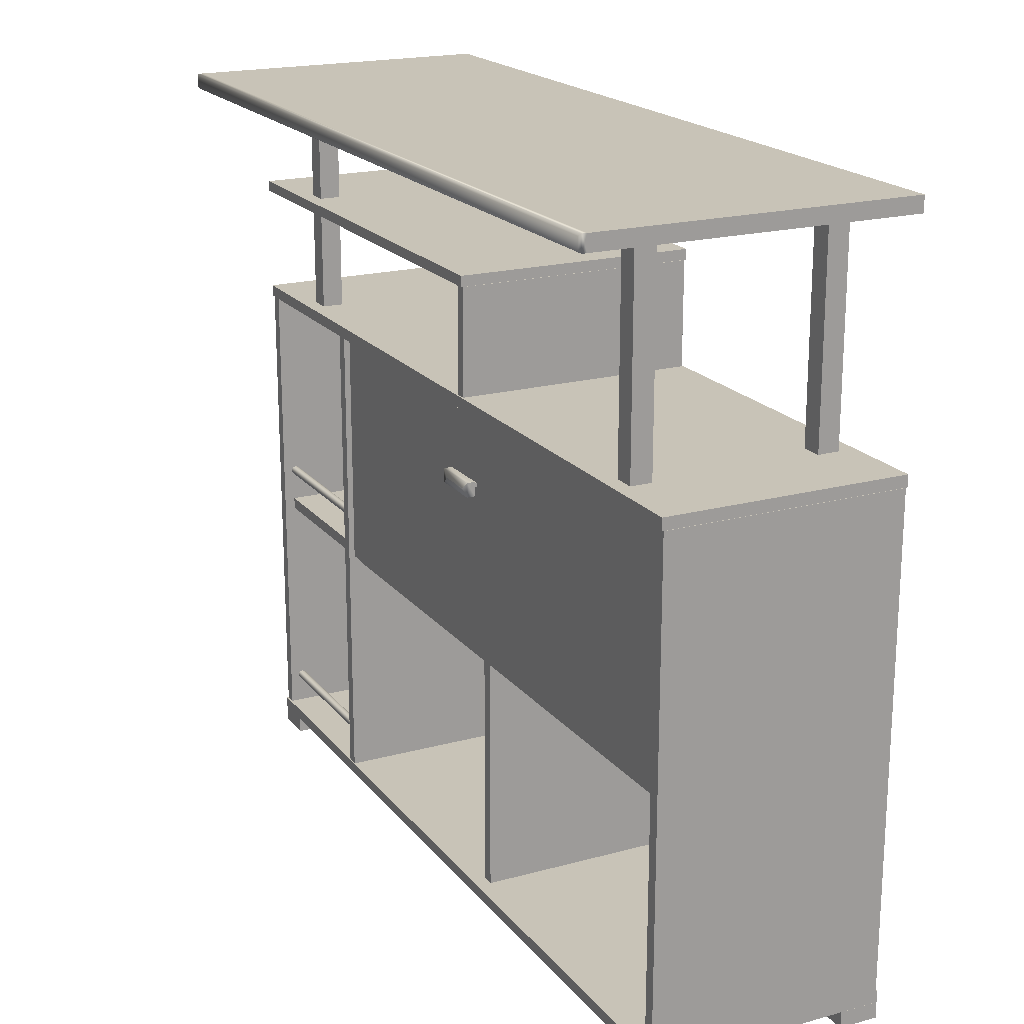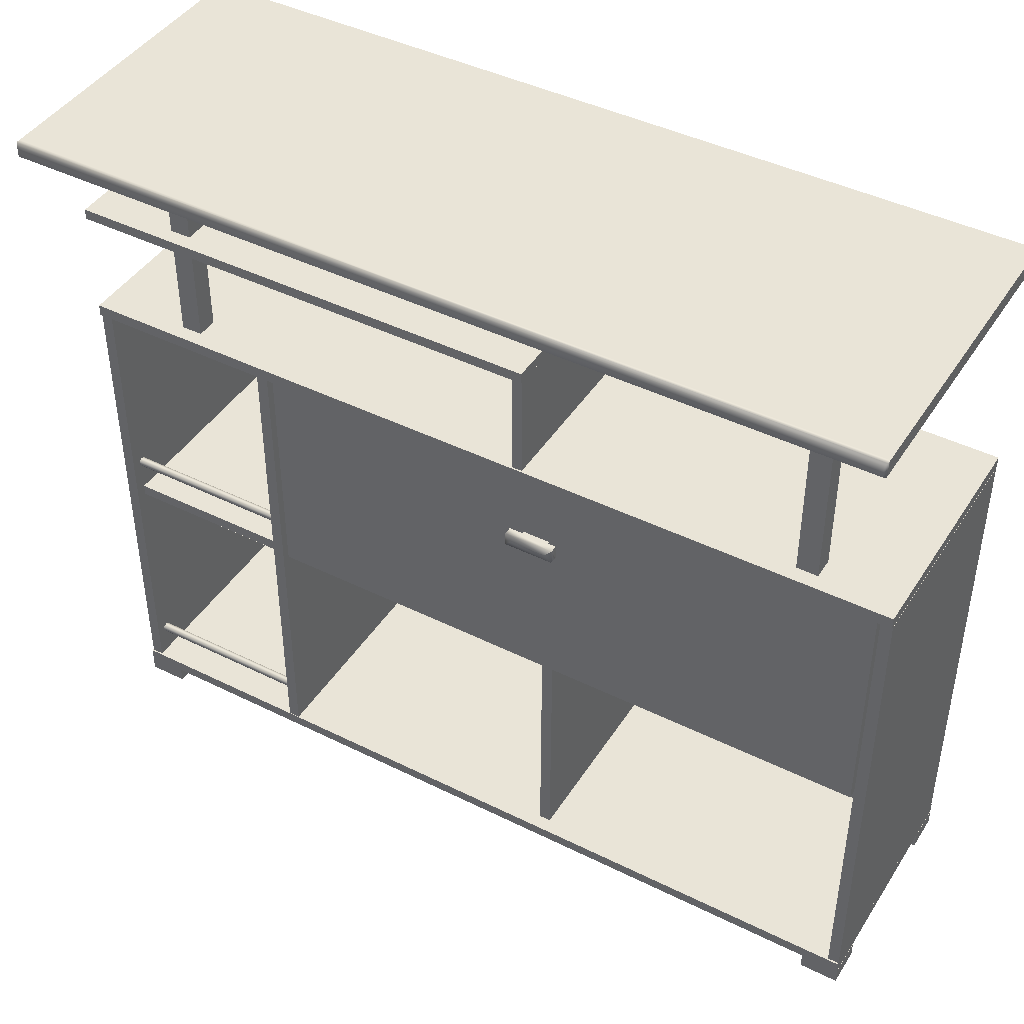
<metadata>
{"format":"obj","ext":"obj","renderer":"f3d","projection":"perspective","resolution":1024,"background":"white","views":[{"elev":19.6,"azim":63.2,"up":"+Y"},{"elev":43.4,"azim":30.4,"up":"+Y"}]}
</metadata>
<code>
g Cube_1_1
v -55.04 0.05118 -11.46
v -60.54 0.05118 -11.46
v -57.79 0.05118 -14.21
v -55.04 0.05118 -16.96
v -60.54 0.05118 -16.96
v -55.04 1.201 -14.21
v -55.04 2.351 -16.96
v -55.04 2.351 -11.46
v -57.79 1.201 -11.46
v -60.54 2.351 -11.46
v -60.54 1.201 -14.21
v -60.54 2.351 -16.96
v -57.79 2.351 -14.21
v -57.79 1.201 -16.96
f 1 2 3
f 4 1 3
f 5 4 3
f 2 5 3
f 1 4 6
f 4 7 6
f 7 8 6
f 8 1 6
f 2 1 9
f 1 8 9
f 8 10 9
f 10 2 9
f 5 2 11
f 2 10 11
f 10 12 11
f 12 5 11
f 10 8 13
f 8 7 13
f 7 12 13
f 12 10 13
f 4 5 14
f 5 12 14
f 12 7 14
f 7 4 14
g Cube_1_1_2
v 60.54 0.00596 16.96
v 55.04 0.00596 16.96
v 57.79 0.00596 14.21
v 60.54 0.00596 11.46
v 55.04 0.00596 11.46
v 60.54 1.156 14.21
v 60.54 2.306 11.46
v 60.54 2.306 16.96
v 57.79 1.156 16.96
v 55.04 2.306 16.96
v 55.04 1.156 14.21
v 55.04 2.306 11.46
v 57.79 2.306 14.21
v 57.79 1.156 11.46
f 15 16 17
f 18 15 17
f 19 18 17
f 16 19 17
f 15 18 20
f 18 21 20
f 21 22 20
f 22 15 20
f 16 15 23
f 15 22 23
f 22 24 23
f 24 16 23
f 19 16 25
f 16 24 25
f 24 26 25
f 26 19 25
f 24 22 27
f 22 21 27
f 21 26 27
f 26 24 27
f 18 19 28
f 19 26 28
f 26 21 28
f 21 18 28
g Cube_1_2_3
v -55.06 0.01158 16.96
v -60.56 0.01158 16.96
v -57.81 0.01158 14.21
v -55.06 0.01158 11.46
v -60.56 0.01158 11.46
v -55.06 1.162 14.21
v -55.06 2.312 11.46
v -55.06 2.312 16.96
v -57.81 1.162 16.96
v -60.56 2.312 16.96
v -60.56 1.162 14.21
v -60.56 2.312 11.46
v -57.81 2.312 14.21
v -57.81 1.162 11.46
f 29 30 31
f 32 29 31
f 33 32 31
f 30 33 31
f 29 32 34
f 32 35 34
f 35 36 34
f 36 29 34
f 30 29 37
f 29 36 37
f 36 38 37
f 38 30 37
f 33 30 39
f 30 38 39
f 38 40 39
f 40 33 39
f 38 36 41
f 36 35 41
f 35 40 41
f 40 38 41
f 32 33 42
f 33 40 42
f 40 35 42
f 35 32 42
g Cube_1_3_4
v 60.53 0.01185 -11.46
v 55.03 0.01185 -11.46
v 57.78 0.01185 -14.21
v 60.53 0.01185 -16.96
v 55.03 0.01185 -16.96
v 60.53 1.162 -14.21
v 60.53 2.312 -16.96
v 60.53 2.312 -11.46
v 57.78 1.162 -11.46
v 55.03 2.312 -11.46
v 55.03 1.162 -14.21
v 55.03 2.312 -16.96
v 57.78 2.312 -14.21
v 57.78 1.162 -16.96
f 43 44 45
f 46 43 45
f 47 46 45
f 44 47 45
f 43 46 48
f 46 49 48
f 49 50 48
f 50 43 48
f 44 43 51
f 43 50 51
f 50 52 51
f 52 44 51
f 47 44 53
f 44 52 53
f 52 54 53
f 54 47 53
f 52 50 55
f 50 49 55
f 49 54 55
f 54 52 55
f 46 47 56
f 47 54 56
f 54 49 56
f 49 46 56
g Cube_2_5
v 60.5 2.309 17
v -60.5 2.309 17
v 0 2.309 0
v 60.5 2.309 -17
v -60.5 2.309 -17
v 60.5 3.134 0
v 60.5 3.959 -17
v 60.5 3.959 17
v 0 3.134 17
v -60.5 3.959 17
v -60.5 3.134 0
v -60.5 3.959 -17
v 0 3.959 0
v 0 3.134 -17
f 57 58 59
f 60 57 59
f 61 60 59
f 58 61 59
f 57 60 62
f 60 63 62
f 63 64 62
f 64 57 62
f 58 57 65
f 57 64 65
f 64 66 65
f 66 58 65
f 61 58 67
f 58 66 67
f 66 68 67
f 68 61 67
f 66 64 69
f 64 63 69
f 63 68 69
f 68 66 69
f 60 61 70
f 61 68 70
f 68 63 70
f 63 60 70
g Cube_2_1_6
v 60.48 72.94 17
v -60.52 72.94 17
v -0.02487 72.94 0
v 60.48 72.94 -17
v -60.52 72.94 -17
v 60.48 73.77 0
v 60.48 74.59 -17
v 60.48 74.59 17
v -0.02487 73.77 17
v -60.52 74.59 17
v -60.52 73.77 0
v -60.52 74.59 -17
v -0.02487 74.59 0
v -0.02487 73.77 -17
f 71 72 73
f 74 71 73
f 75 74 73
f 72 75 73
f 71 74 76
f 74 77 76
f 77 78 76
f 78 71 76
f 72 71 79
f 71 78 79
f 78 80 79
f 80 72 79
f 75 72 81
f 72 80 81
f 80 82 81
f 82 75 81
f 80 78 83
f 78 77 83
f 77 82 83
f 82 80 83
f 74 75 84
f 75 82 84
f 82 77 84
f 77 74 84
g Cube_3_7
v -58.76 3.959 16.75
v -60.41 3.959 16.75
v -59.59 3.959 0
v -58.76 3.959 -16.75
v -60.41 3.959 -16.75
v -58.76 38.46 0
v -58.76 72.96 -16.75
v -58.76 72.96 16.75
v -59.59 38.46 16.75
v -60.41 72.96 16.75
v -60.41 38.46 0
v -60.41 72.96 -16.75
v -59.59 72.96 0
v -59.59 38.46 -16.75
f 85 86 87
f 88 85 87
f 89 88 87
f 86 89 87
f 85 88 90
f 88 91 90
f 91 92 90
f 92 85 90
f 86 85 93
f 85 92 93
f 92 94 93
f 94 86 93
f 89 86 95
f 86 94 95
f 94 96 95
f 96 89 95
f 94 92 97
f 92 91 97
f 91 96 97
f 96 94 97
f 88 89 98
f 89 96 98
f 96 91 98
f 91 88 98
g Cube_3_1_8
v -32.11 3.942 16.9
v -33.76 3.942 16.9
v -32.94 3.942 1.001
v -32.11 3.942 -14.9
v -33.76 3.942 -14.9
v -32.11 38.44 1.001
v -32.11 72.94 -14.9
v -32.11 72.94 16.9
v -32.94 38.44 16.9
v -33.76 72.94 16.9
v -33.76 38.44 1.001
v -33.76 72.94 -14.9
v -32.94 72.94 1.001
v -32.94 38.44 -14.9
f 99 100 101
f 102 99 101
f 103 102 101
f 100 103 101
f 99 102 104
f 102 105 104
f 105 106 104
f 106 99 104
f 100 99 107
f 99 106 107
f 106 108 107
f 108 100 107
f 103 100 109
f 100 108 109
f 108 110 109
f 110 103 109
f 108 106 111
f 106 105 111
f 105 110 111
f 110 108 111
f 102 103 112
f 103 110 112
f 110 105 112
f 105 102 112
g Cube_3_2_9
v 60.5 3.917 16.75
v 58.85 3.917 16.75
v 59.67 3.917 0
v 60.5 3.917 -16.75
v 58.85 3.917 -16.75
v 60.5 38.42 0
v 60.5 72.92 -16.75
v 60.5 72.92 16.75
v 59.67 38.42 16.75
v 58.85 72.92 16.75
v 58.85 38.42 0
v 58.85 72.92 -16.75
v 59.67 72.92 0
v 59.67 38.42 -16.75
f 113 114 115
f 116 113 115
f 117 116 115
f 114 117 115
f 113 116 118
f 116 119 118
f 119 120 118
f 120 113 118
f 114 113 121
f 113 120 121
f 120 122 121
f 122 114 121
f 117 114 123
f 114 122 123
f 122 124 123
f 124 117 123
f 122 120 125
f 120 119 125
f 119 124 125
f 124 122 125
f 116 117 126
f 117 124 126
f 124 119 126
f 119 116 126
g Cube_4_10
v 12.15 3.938 15
v 10.5 3.938 15
v 11.32 3.938 0
v 12.15 3.938 -15
v 10.5 3.938 -15
v 12.15 20.69 0
v 12.15 37.44 -15
v 12.15 37.44 15
v 11.32 20.69 15
v 10.5 37.44 15
v 10.5 20.69 0
v 10.5 37.44 -15
v 11.32 37.44 0
v 11.32 20.69 -15
f 127 128 129
f 130 127 129
f 131 130 129
f 128 131 129
f 127 130 132
f 130 133 132
f 133 134 132
f 134 127 132
f 128 127 135
f 127 134 135
f 134 136 135
f 136 128 135
f 131 128 137
f 128 136 137
f 136 138 137
f 138 131 137
f 136 134 139
f 134 133 139
f 133 138 139
f 138 136 139
f 130 131 140
f 131 138 140
f 138 133 140
f 133 130 140
g Cube_5_11
v -33.76 37.83 15.21
v -58.76 37.83 15.21
v -46.26 37.83 0.2067
v -33.76 37.83 -14.79
v -58.76 37.83 -14.79
v -33.76 38.65 0.2067
v -33.76 39.48 -14.79
v -33.76 39.48 15.21
v -46.26 38.65 15.21
v -58.76 39.48 15.21
v -58.76 38.65 0.2067
v -58.76 39.48 -14.79
v -46.26 39.48 0.2067
v -46.26 38.65 -14.79
f 141 142 143
f 144 141 143
f 145 144 143
f 142 145 143
f 141 144 146
f 144 147 146
f 147 148 146
f 148 141 146
f 142 141 149
f 141 148 149
f 148 150 149
f 150 142 149
f 145 142 151
f 142 150 151
f 150 152 151
f 152 145 151
f 150 148 153
f 148 147 153
f 147 152 153
f 152 150 153
f 144 145 154
f 145 152 154
f 152 147 154
f 147 144 154
g Cube_7_12
v 58.87 37.43 15
v -32.13 37.43 15
v 13.37 37.43 0
v 58.87 37.43 -15
v -32.13 37.43 -15
v 58.87 38.26 0
v 58.87 39.08 -15
v 58.87 39.08 15
v 13.37 38.26 15
v -32.13 39.08 15
v -32.13 38.26 0
v -32.13 39.08 -15
v 13.37 39.08 0
v 13.37 38.26 -15
f 155 156 157
f 158 155 157
f 159 158 157
f 156 159 157
f 155 158 160
f 158 161 160
f 161 162 160
f 162 155 160
f 156 155 163
f 155 162 163
f 162 164 163
f 164 156 163
f 159 156 165
f 156 164 165
f 164 166 165
f 166 159 165
f 164 162 167
f 162 161 167
f 161 166 167
f 166 164 167
f 158 159 168
f 159 166 168
f 166 161 168
f 161 158 168
g Cube_9_13
v 58.28 38.77 16.21
v -31.72 38.77 16.21
v 13.28 38.77 15.38
v 58.28 38.77 14.56
v -31.72 38.77 14.56
v 58.28 55.77 15.38
v 58.28 72.77 14.56
v 58.28 72.77 16.21
v 13.28 55.77 16.21
v -31.72 72.77 16.21
v -31.72 55.77 15.38
v -31.72 72.77 14.56
v 13.28 72.77 15.38
v 13.28 55.77 14.56
f 169 170 171
f 172 169 171
f 173 172 171
f 170 173 171
f 169 172 174
f 172 175 174
f 175 176 174
f 176 169 174
f 170 169 177
f 169 176 177
f 176 178 177
f 178 170 177
f 173 170 179
f 170 178 179
f 178 180 179
f 180 173 179
f 178 176 181
f 176 175 181
f 175 180 181
f 180 178 181
f 172 173 182
f 173 180 182
f 180 175 182
f 175 172 182
g Cube_10_14
v 58.75 3.687 -14.68
v -58.75 3.687 -14.68
v 0 3.687 -15.5
v 58.75 3.687 -16.33
v -58.75 3.687 -16.33
v 58.75 38.19 -15.5
v 58.75 72.69 -16.33
v 58.75 72.69 -14.68
v 0 38.19 -14.68
v -58.75 72.69 -14.68
v -58.75 38.19 -15.5
v -58.75 72.69 -16.33
v 0 72.69 -15.5
v 0 38.19 -16.33
f 183 184 185
f 186 183 185
f 187 186 185
f 184 187 185
f 183 186 188
f 186 189 188
f 189 190 188
f 190 183 188
f 184 183 191
f 183 190 191
f 190 192 191
f 192 184 191
f 187 184 193
f 184 192 193
f 192 194 193
f 194 187 193
f 192 190 195
f 190 189 195
f 189 194 195
f 194 192 195
f 186 187 196
f 187 194 196
f 194 189 196
f 189 186 196
g Cube_11_15
v 8.087 89.63 17
v -60.41 89.63 17
v -26.16 89.63 0
v 8.087 89.63 -17
v -60.41 89.63 -17
v 8.087 90.38 0
v 8.087 91.13 -17
v 8.087 91.13 17
v -26.16 90.38 17
v -60.41 91.13 17
v -60.41 90.38 0
v -60.41 91.13 -17
v -26.16 91.13 0
v -26.16 90.38 -17
f 197 198 199
f 200 197 199
f 201 200 199
f 198 201 199
f 197 200 202
f 200 203 202
f 203 204 202
f 204 197 202
f 198 197 205
f 197 204 205
f 204 206 205
f 206 198 205
f 201 198 207
f 198 206 207
f 206 208 207
f 208 201 207
f 206 204 209
f 204 203 209
f 203 208 209
f 208 206 209
f 200 201 210
f 201 208 210
f 208 203 210
f 203 200 210
g Cube_12_16
v 8.068 74.6 16.75
v 6.568 74.6 16.75
v 7.318 74.6 0
v 8.068 74.6 -16.75
v 6.568 74.6 -16.75
v 8.068 82.1 0
v 8.068 89.6 -16.75
v 8.068 89.6 16.75
v 7.318 82.1 16.75
v 6.568 89.6 16.75
v 6.568 82.1 0
v 6.568 89.6 -16.75
v 7.318 89.6 0
v 7.318 82.1 -16.75
f 211 212 213
f 214 211 213
f 215 214 213
f 212 215 213
f 211 214 216
f 214 217 216
f 217 218 216
f 218 211 216
f 212 211 219
f 211 218 219
f 218 220 219
f 220 212 219
f 215 212 221
f 212 220 221
f 220 222 221
f 222 215 221
f 220 218 223
f 218 217 223
f 217 222 223
f 222 220 223
f 214 215 224
f 215 222 224
f 222 217 224
f 217 214 224
g Cube_13_17
v 60.35 106.2 26.96
v -60.35 106.2 26.96
v 0 106.2 4.96
v 60.35 106.2 -17.04
v -60.35 106.2 -17.04
v 60.35 107.3 4.96
v 60.35 108.4 -17.04
v 60.35 108.4 26.96
v 0 107.3 26.96
v -60.35 108.4 26.96
v -60.35 107.3 4.96
v -60.35 108.4 -17.04
v 0 108.4 4.96
v 0 107.3 -17.04
f 225 226 227
f 228 225 227
f 229 228 227
f 226 229 227
f 225 228 230
f 228 231 230
f 231 232 230
f 232 225 230
f 226 225 233
f 225 232 233
f 232 234 233
f 234 226 233
f 229 226 235
f 226 234 235
f 234 236 235
f 236 229 235
f 234 232 237
f 232 231 237
f 231 236 237
f 236 234 237
f 228 229 238
f 229 236 238
f 236 231 238
f 231 228 238
g Cube_14_18
v 60.35 106.2 27.63
v -60.35 106.2 27.63
v -0.00077 106.2 27.29
v 60.35 106.2 26.96
v -60.35 106.2 26.96
v 60.35 107.3 27.29
v 60.35 108.4 26.96
v 60.35 108.4 27.63
v -60.05 106.5 27.96
v 60.05 106.5 27.96
v -0.00077 107.3 27.96
v 60.05 108.1 27.96
v -60.05 108.1 27.96
v -60.35 107.3 27.29
v -60.35 108.4 27.63
v -60.35 108.4 26.96
v -0.00077 108.4 27.29
v -0.00077 107.3 26.96
f 239 240 241
f 242 239 241
f 243 242 241
f 240 243 241
f 239 242 244
f 242 245 244
f 245 246 244
f 246 239 244
f 247 248 249
f 248 250 249
f 250 251 249
f 251 247 249
f 243 240 252
f 240 253 252
f 253 254 252
f 254 243 252
f 253 246 255
f 246 245 255
f 245 254 255
f 254 253 255
f 242 243 256
f 243 254 256
f 254 245 256
f 245 242 256
f 240 239 247
f 247 239 248
f 253 240 251
f 251 240 247
f 239 246 248
f 248 246 250
f 246 253 250
f 250 253 251
g Cube_15_19
v -44.42 91.18 -11.46
v -47.42 91.18 -11.46
v -45.92 91.18 -12.96
v -44.42 91.18 -14.46
v -47.42 91.18 -14.46
v -44.42 98.68 -12.96
v -44.42 106.2 -14.46
v -44.42 106.2 -11.46
v -45.92 98.68 -11.46
v -47.42 106.2 -11.46
v -47.42 98.68 -12.96
v -47.42 106.2 -14.46
v -45.92 106.2 -12.96
v -45.92 98.68 -14.46
f 257 258 259
f 260 257 259
f 261 260 259
f 258 261 259
f 257 260 262
f 260 263 262
f 263 264 262
f 264 257 262
f 258 257 265
f 257 264 265
f 264 266 265
f 266 258 265
f 261 258 267
f 258 266 267
f 266 268 267
f 268 261 267
f 266 264 269
f 264 263 269
f 263 268 269
f 268 266 269
f 260 261 270
f 261 268 270
f 268 263 270
f 263 260 270
g Cube_15_1_20
v -44.42 91.18 14.96
v -47.42 91.18 14.96
v -45.92 91.18 13.46
v -44.42 91.18 11.96
v -47.42 91.18 11.96
v -44.42 98.68 13.46
v -44.42 106.2 11.96
v -44.42 106.2 14.96
v -45.92 98.68 14.96
v -47.42 106.2 14.96
v -47.42 98.68 13.46
v -47.42 106.2 11.96
v -45.92 106.2 13.46
v -45.92 98.68 11.96
f 271 272 273
f 274 271 273
f 275 274 273
f 272 275 273
f 271 274 276
f 274 277 276
f 277 278 276
f 278 271 276
f 272 271 279
f 271 278 279
f 278 280 279
f 280 272 279
f 275 272 281
f 272 280 281
f 280 282 281
f 282 275 281
f 280 278 283
f 278 277 283
f 277 282 283
f 282 280 283
f 274 275 284
f 275 282 284
f 282 277 284
f 277 274 284
g Cube_15_2_21
v 49.41 74.53 14.86
v 46.41 74.53 14.86
v 47.91 74.53 13.36
v 49.41 74.53 11.86
v 46.41 74.53 11.86
v 49.41 90.38 13.36
v 49.41 106.2 11.86
v 49.41 106.2 14.86
v 47.91 90.38 14.86
v 46.41 106.2 14.86
v 46.41 90.38 13.36
v 46.41 106.2 11.86
v 47.91 106.2 13.36
v 47.91 90.38 11.86
f 285 286 287
f 288 285 287
f 289 288 287
f 286 289 287
f 285 288 290
f 288 291 290
f 291 292 290
f 292 285 290
f 286 285 293
f 285 292 293
f 292 294 293
f 294 286 293
f 289 286 295
f 286 294 295
f 294 296 295
f 296 289 295
f 294 292 297
f 292 291 297
f 291 296 297
f 296 294 297
f 288 289 298
f 289 296 298
f 296 291 298
f 291 288 298
g Cube_15_3_22
v 49.41 74.54 -11.56
v 46.41 74.54 -11.56
v 47.91 74.54 -13.06
v 49.41 74.54 -14.56
v 46.41 74.54 -14.56
v 49.41 90.39 -13.06
v 49.41 106.2 -14.56
v 49.41 106.2 -11.56
v 47.91 90.39 -11.56
v 46.41 106.2 -11.56
v 46.41 90.39 -13.06
v 46.41 106.2 -14.56
v 47.91 106.2 -13.06
v 47.91 90.39 -14.56
f 299 300 301
f 302 299 301
f 303 302 301
f 300 303 301
f 299 302 304
f 302 305 304
f 305 306 304
f 306 299 304
f 300 299 307
f 299 306 307
f 306 308 307
f 308 300 307
f 303 300 309
f 300 308 309
f 308 310 309
f 310 303 309
f 308 306 311
f 306 305 311
f 305 310 311
f 310 308 311
f 302 303 312
f 303 310 312
f 310 305 312
f 305 302 312
g Cube_15_4_23
v -44.42 74.64 -11.46
v -47.42 74.64 -11.46
v -45.92 74.64 -12.96
v -44.42 74.64 -14.46
v -47.42 74.64 -14.46
v -44.42 82.14 -12.96
v -44.42 89.64 -14.46
v -44.42 89.64 -11.46
v -45.92 82.14 -11.46
v -47.42 89.64 -11.46
v -47.42 82.14 -12.96
v -47.42 89.64 -14.46
v -45.92 89.64 -12.96
v -45.92 82.14 -14.46
f 313 314 315
f 316 313 315
f 317 316 315
f 314 317 315
f 313 316 318
f 316 319 318
f 319 320 318
f 320 313 318
f 314 313 321
f 313 320 321
f 320 322 321
f 322 314 321
f 317 314 323
f 314 322 323
f 322 324 323
f 324 317 323
f 322 320 325
f 320 319 325
f 319 324 325
f 324 322 325
f 316 317 326
f 317 324 326
f 324 319 326
f 319 316 326
g Cube_15_5_24
v -44.42 74.64 14.96
v -47.42 74.64 14.96
v -45.92 74.64 13.46
v -44.42 74.64 11.96
v -47.42 74.64 11.96
v -44.42 82.14 13.46
v -44.42 89.64 11.96
v -44.42 89.64 14.96
v -45.92 82.14 14.96
v -47.42 89.64 14.96
v -47.42 82.14 13.46
v -47.42 89.64 11.96
v -45.92 89.64 13.46
v -45.92 82.14 11.96
f 327 328 329
f 330 327 329
f 331 330 329
f 328 331 329
f 327 330 332
f 330 333 332
f 333 334 332
f 334 327 332
f 328 327 335
f 327 334 335
f 334 336 335
f 336 328 335
f 331 328 337
f 328 336 337
f 336 338 337
f 338 331 337
f 336 334 339
f 334 333 339
f 333 338 339
f 338 336 339
f 330 331 340
f 331 338 340
f 338 333 340
f 333 330 340
g Cube_16_25
v 12.5 63.6 18
v 8.501 63.6 18
v 10.5 63.6 17.5
v 12.5 63.6 17
v 8.501 63.6 17
v 12.5 63.85 17.5
v 12.5 64.1 17
v 12.5 64.1 18
v 10.5 63.85 18
v 8.501 64.1 18
v 8.501 63.85 17.5
v 8.501 64.1 17
v 10.5 64.1 17.5
v 10.5 63.85 17
f 341 342 343
f 344 341 343
f 345 344 343
f 342 345 343
f 341 344 346
f 344 347 346
f 347 348 346
f 348 341 346
f 342 341 349
f 341 348 349
f 348 350 349
f 350 342 349
f 345 342 351
f 342 350 351
f 350 352 351
f 352 345 351
f 350 348 353
f 348 347 353
f 347 352 353
f 352 350 353
f 344 345 354
f 345 352 354
f 352 347 354
f 347 344 354
g Cube_16_1_26
v 14 62.85 19.15
v 7.001 62.85 19.15
v 10.5 62.85 18.57
v 14 62.85 18
v 7.001 62.85 18
v 14 63.85 18.57
v 14 64.85 18
v 14 64.85 19.15
v 8.001 63.85 19.3
v 13 63.85 19.3
v 10.5 63.85 19.3
v 7.001 63.85 18.57
v 7.001 64.85 19.15
v 7.001 64.85 18
v 10.5 64.85 18.57
v 10.5 63.85 18
f 355 356 357
f 358 355 357
f 359 358 357
f 356 359 357
f 355 358 360
f 358 361 360
f 361 362 360
f 362 355 360
f 363 364 365
f 364 364 365
f 364 363 365
f 363 363 365
f 359 356 366
f 356 367 366
f 367 368 366
f 368 359 366
f 367 362 369
f 362 361 369
f 361 368 369
f 368 367 369
f 358 359 370
f 359 368 370
f 368 361 370
f 361 358 370
f 356 355 363
f 363 355 364
f 367 356 363
f 363 356 363
f 355 362 364
f 364 362 364
f 362 367 364
f 364 367 363
g Cylinder_1_27
v -58.75 43.77 14.37
v -58.75 43.58 14.83
v -58.75 44.23 14.83
v -58.75 44.23 14.18
v -58.75 44.69 14.37
v -58.75 44.88 14.83
v -58.75 44.69 15.29
v -58.75 44.23 15.48
v -58.75 43.77 15.29
v -33.75 43.58 14.83
v -33.75 43.77 14.37
v -33.75 44.23 14.18
v -33.75 44.69 14.37
v -33.75 44.88 14.83
v -33.75 44.69 15.29
v -33.75 44.23 15.48
v -33.75 43.77 15.29
v -33.75 44.23 14.83
f 371 372 373
f 374 371 373
f 375 374 373
f 376 375 373
f 377 376 373
f 378 377 373
f 379 378 373
f 372 379 373
f 380 372 371
f 381 371 374
f 382 374 375
f 383 375 376
f 384 376 377
f 385 377 378
f 386 378 379
f 387 379 372
f 380 371 381
f 381 374 382
f 382 375 383
f 383 376 384
f 384 377 385
f 385 378 386
f 386 379 387
f 387 372 380
f 388 380 381
f 388 381 382
f 388 382 383
f 388 383 384
f 388 384 385
f 388 385 386
f 388 386 387
f 388 387 380
g Cylinder_1_1_28
v -58.75 8.012 14.37
v -58.75 7.821 14.83
v -58.75 8.471 14.83
v -58.75 8.471 14.18
v -58.75 8.931 14.37
v -58.75 9.121 14.83
v -58.75 8.931 15.29
v -58.75 8.471 15.48
v -58.75 8.012 15.29
v -33.75 7.821 14.83
v -33.75 8.012 14.37
v -33.75 8.471 14.18
v -33.75 8.931 14.37
v -33.75 9.121 14.83
v -33.75 8.931 15.29
v -33.75 8.471 15.48
v -33.75 8.012 15.29
v -33.75 8.471 14.83
f 389 390 391
f 392 389 391
f 393 392 391
f 394 393 391
f 395 394 391
f 396 395 391
f 397 396 391
f 390 397 391
f 398 390 389
f 399 389 392
f 400 392 393
f 401 393 394
f 402 394 395
f 403 395 396
f 404 396 397
f 405 397 390
f 398 389 399
f 399 392 400
f 400 393 401
f 401 394 402
f 402 395 403
f 403 396 404
f 404 397 405
f 405 390 398
f 406 398 399
f 406 399 400
f 406 400 401
f 406 401 402
f 406 402 403
f 406 403 404
f 406 404 405
f 406 405 398

</code>
